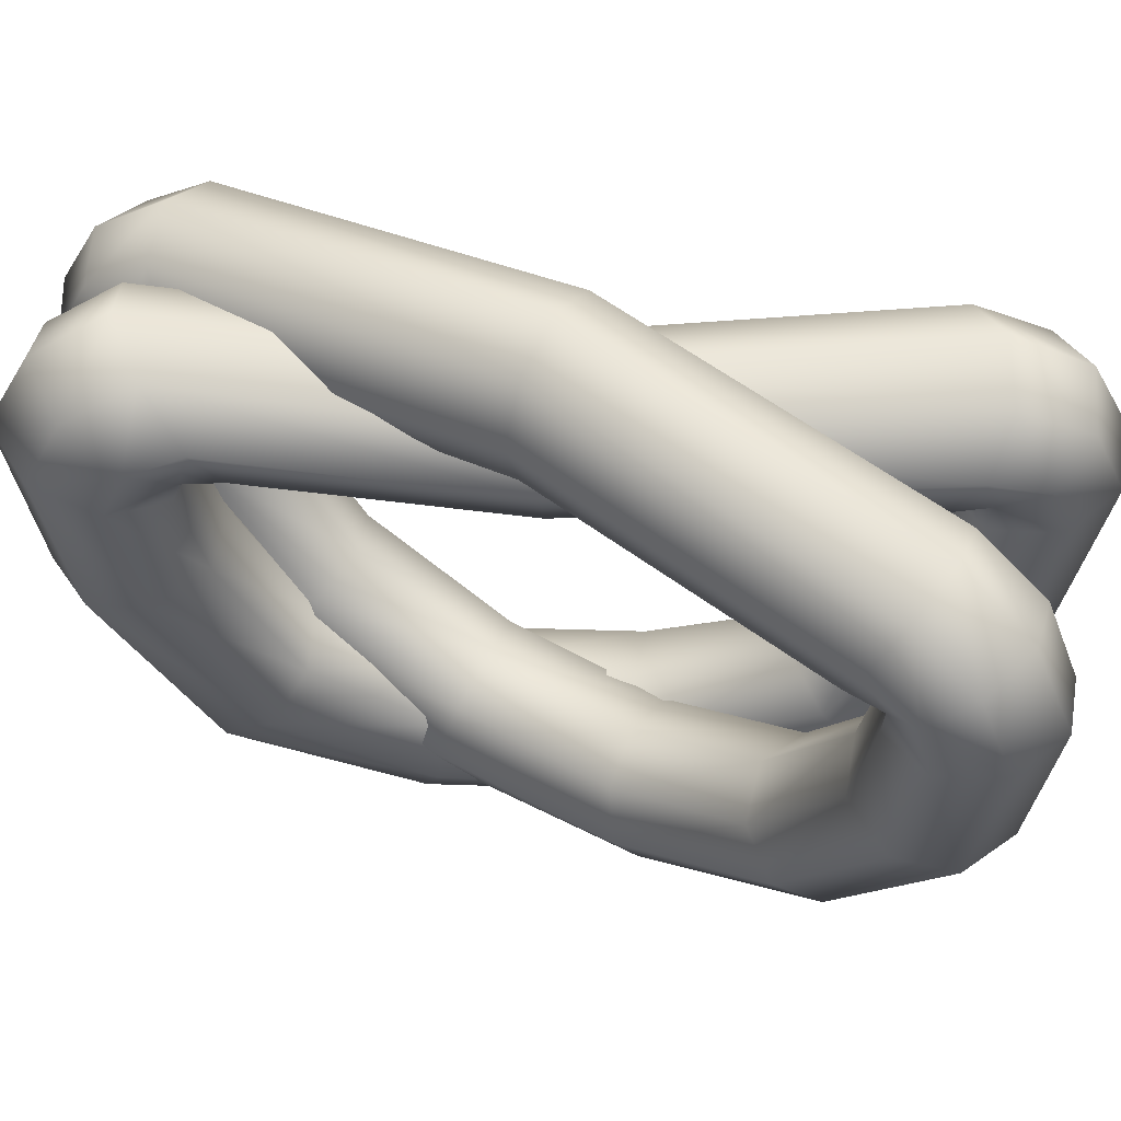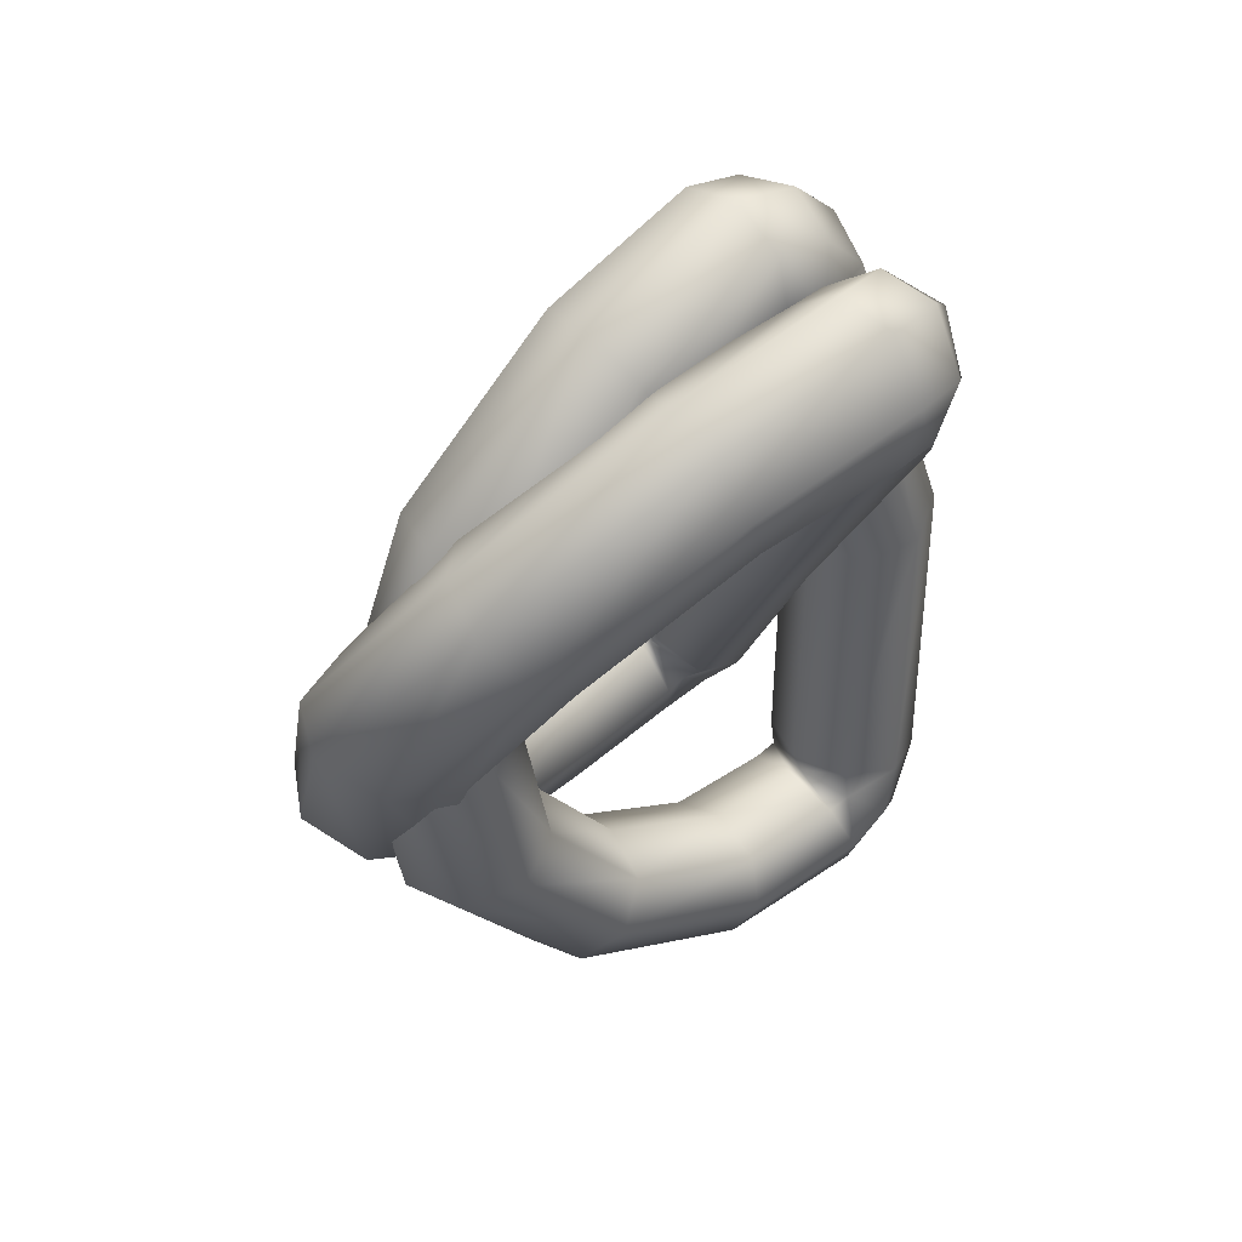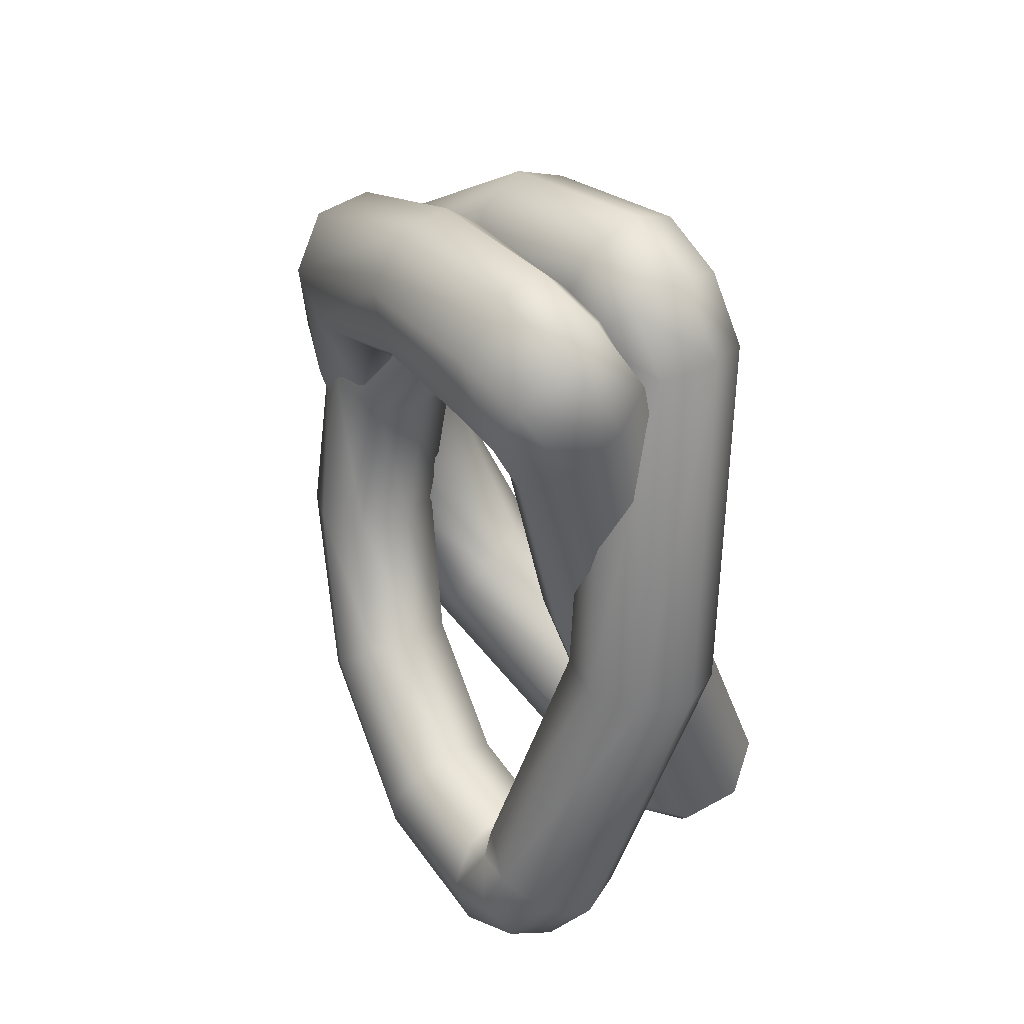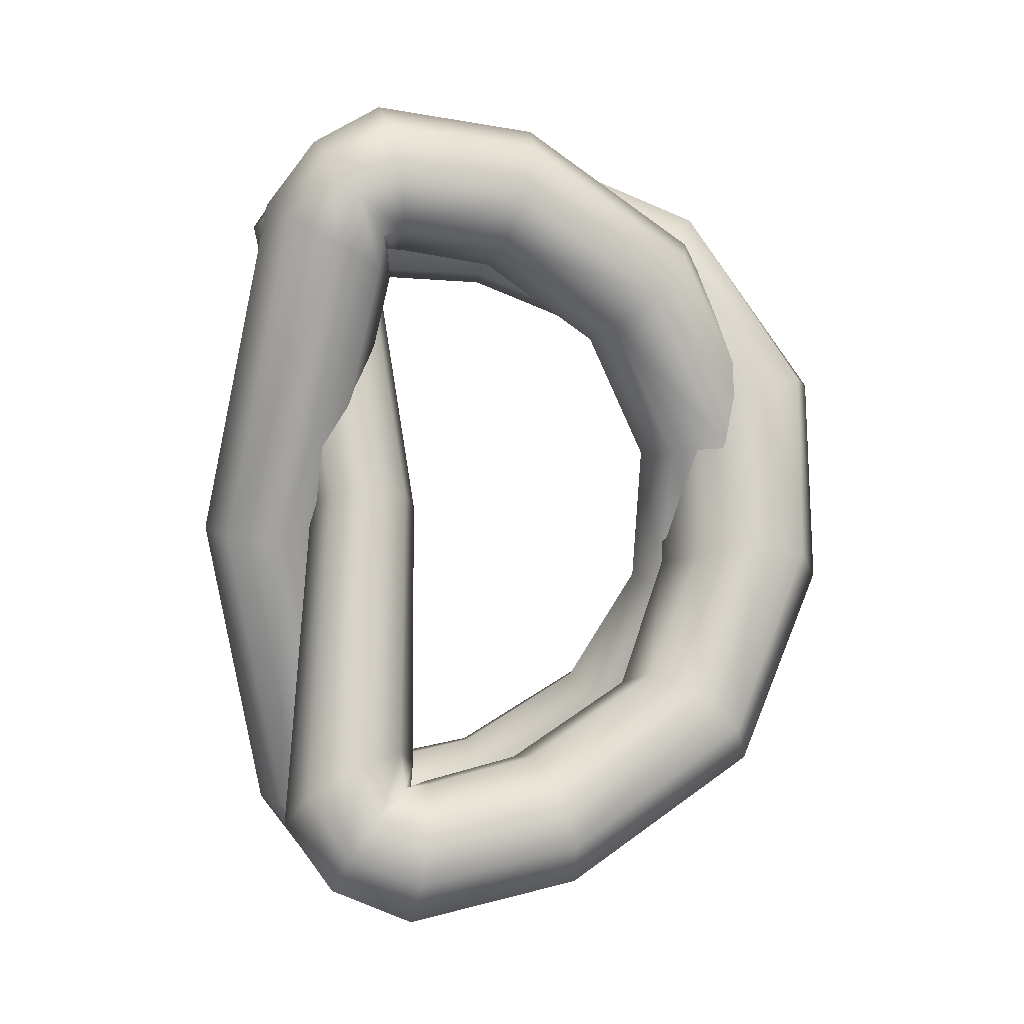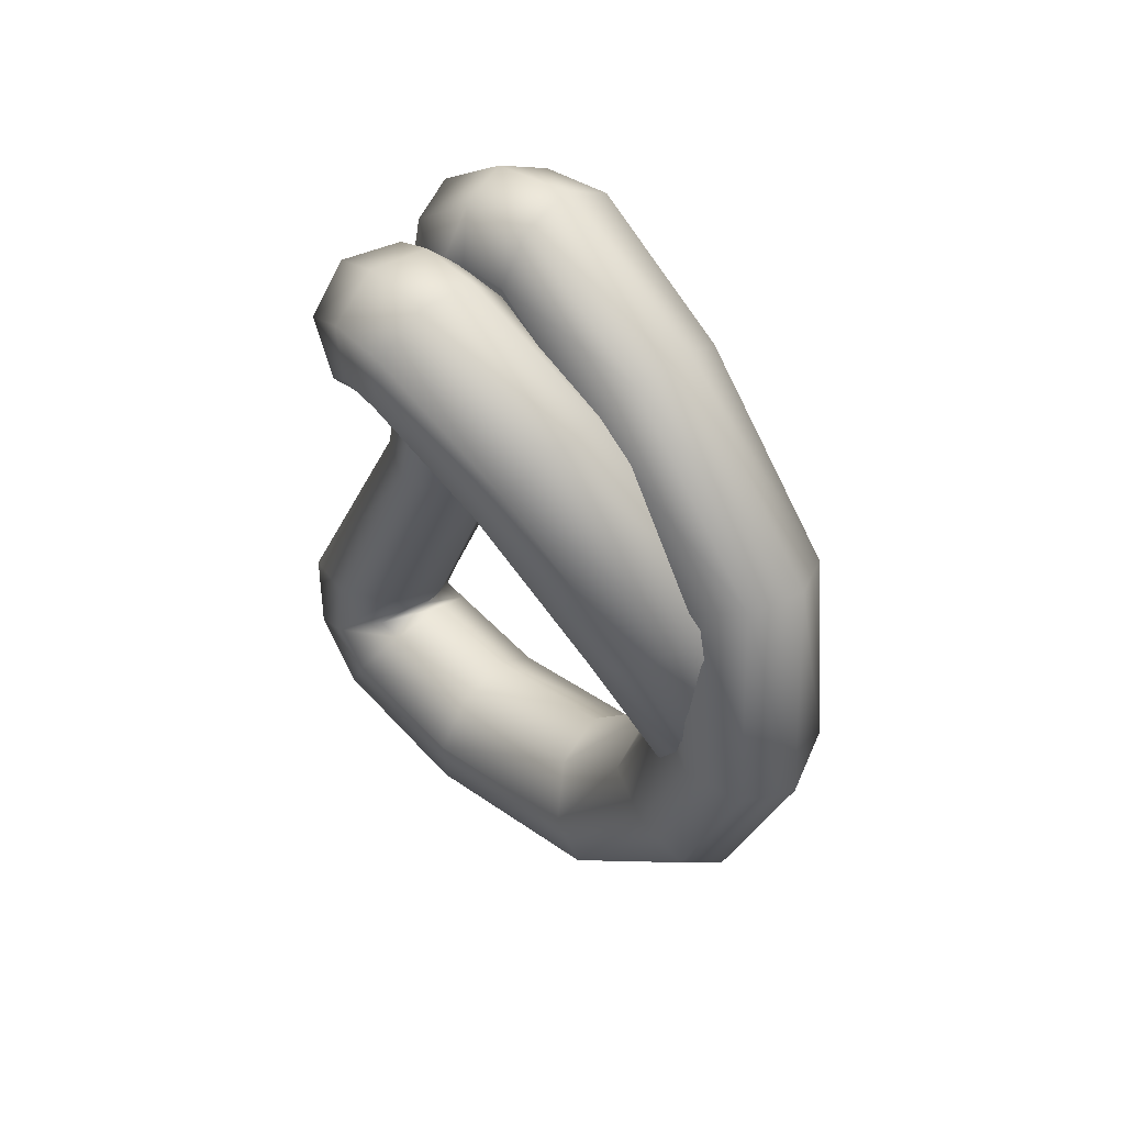
<metadata>
{"format":"obj","ext":"obj","renderer":"f3d","projection":"perspective","resolution":1024,"background":"white","views":[{"elev":49.8,"azim":110.4,"up":"+Y"},{"elev":58.2,"azim":46.0,"up":"+Z"},{"elev":39.1,"azim":139.0,"up":"+Z"},{"elev":5.7,"azim":-101.9,"up":"+Z"},{"elev":74.0,"azim":-42.6,"up":"+Z"}]}
</metadata>
<code>
g m_dlc5_stair_rope_03
v 0.0641 0.1579 -0.3028
v 0.003972 0.2178 -0.0243
v 0.05695 0.1966 -0.01595
v 0.1148 0.1374 -0.2832
v -0.01427 0.1401 0.265
v -0.0688 0.1599 0.2723
v -0.07181 0.1553 0.308
v -0.01701 0.1435 0.2944
v 0.04616 0.2072 -0.3284
v -0.01923 0.269 -0.02708
v -0.09651 0.1835 0.3478
v -0.09342 0.2077 0.2982
v 0.07119 0.2565 -0.3449
v 0.0009305 0.3202 -0.02309
v -0.07595 0.2117 0.3897
v -0.07329 0.2553 0.3268
v 0.1249 0.2768 -0.3432
v 0.05181 0.3414 -0.01497
v -0.02264 0.2235 0.4086
v -0.02054 0.2748 0.3406
v 0.1762 0.2563 -0.3237
v 0.1053 0.3202 -0.007646
v 0.03109 0.2111 0.3933
v 0.03351 0.2549 0.332
v 0.1945 0.207 -0.2978
v 0.1289 0.269 -0.004394
v 0.05479 0.1829 0.3547
v 0.05777 0.2072 0.3069
v 0.169 0.1578 -0.2811
v 0.1097 0.2178 -0.007412
v 0.03512 0.155 0.3141
v 0.03805 0.1596 0.2795
v 0.05695 0.1966 -0.01595
v 0.1148 0.1374 -0.2832
v -0.01701 0.1435 0.2944
v -0.01427 0.1401 0.265
v 0.206 0.1865 -0.3467
v 0.1915 0.2174 -0.3855
v 0.1952 0.1477 -0.4158
v 0.1461 0.1525 -0.4469
v 0.1419 0.2307 -0.4102
v 0.09028 0.148 -0.4373
v 0.08659 0.2177 -0.4073
v 0.05953 0.1393 -0.3913
v 0.0577 0.1868 -0.3777
v 0.07135 0.1315 -0.3358
v 0.07223 0.1559 -0.339
v 0.1196 0.1281 -0.304
v 0.1217 0.1431 -0.3139
v 0.1104 0.03203 -0.2839
v 0.06038 0.02498 -0.3145
v 0.07692 -0.08624 -0.2033
v 0.0244 -0.102 -0.2268
v 0.03511 -0.1512 -0.07895
v -0.01967 -0.172 -0.09055
v 0.04626 0.007336 -0.3672
v 0.002688 -0.1407 -0.2648
v -0.04525 -0.2229 -0.1043
v 0.07219 -0.009384 -0.4116
v 0.02328 -0.1789 -0.2956
v -0.02865 -0.2738 -0.1126
v 0.1238 -0.01567 -0.4223
v 0.07123 -0.1945 -0.3022
v 0.01873 -0.2949 -0.1113
v 0.178 -0.009987 -0.3917
v 0.1292 -0.1796 -0.2794
v 0.07782 -0.2744 -0.1014
v 0.2078 0.1391 -0.3605
v 0.1949 0.007061 -0.3381
v 0.1522 -0.1413 -0.2405
v 0.1052 -0.2236 -0.08702
v 0.1771 0.1558 -0.3171
v 0.1762 0.1313 -0.314
v 0.1654 0.02475 -0.2936
v 0.1299 -0.1025 -0.2086
v 0.08656 -0.1725 -0.07709
v 0.1217 0.1431 -0.3139
v 0.1196 0.1281 -0.304
v 0.1104 0.03203 -0.2839
v 0.07692 -0.08624 -0.2033
v 0.03511 -0.1512 -0.07895
v 0.001519 -0.1513 0.06508
v -0.05389 -0.1725 0.06698
v -0.01967 -0.172 -0.09055
v 0.03511 -0.1512 -0.07895
v -0.01603 -0.08644 0.1951
v -0.07078 -0.1024 0.2087
v -0.01902 0.03193 0.2778
v -0.07355 0.02489 0.2977
v -0.01733 0.1281 0.2937
v -0.07246 0.1317 0.3134
v -0.04525 -0.2229 -0.1043
v -0.08012 -0.2235 0.08033
v -0.09524 -0.1411 0.2454
v -0.09729 0.007553 0.3485
v -0.0974 0.1399 0.367
v -0.02865 -0.2738 -0.1126
v -0.06259 -0.2745 0.09722
v -0.07497 -0.1796 0.2837
v -0.07599 -0.009384 0.4008
v -0.0767 0.1487 0.4227
v 0.01873 -0.2949 -0.1113
v -0.01276 -0.2952 0.1073
v -0.02244 -0.1947 0.301
v -0.02252 -0.0157 0.4233
v -0.02299 0.1528 0.4469
v 0.07782 -0.2744 -0.1014
v 0.0442 -0.2741 0.1037
v 0.03203 -0.1791 0.2859
v 0.03113 -0.009815 0.402
v 0.03038 0.148 0.4255
v 0.1052 -0.2236 -0.08702
v 0.071 -0.2235 0.09022
v 0.05615 -0.1412 0.2494
v 0.05413 0.007213 0.3514
v 0.05394 0.1394 0.3729
v 0.08656 -0.1725 -0.07709
v 0.05288 -0.1724 0.07508
v 0.03626 -0.1024 0.2121
v 0.03351 0.02477 0.3005
v 0.0345 0.1314 0.3188
v 0.03511 -0.1512 -0.07895
v 0.001519 -0.1513 0.06508
v -0.01603 -0.08644 0.1951
v -0.01902 0.03193 0.2778
v -0.01733 0.1281 0.2937
v -0.1276 0.1488 -0.2435
v -0.04219 0.1286 0.02593
v 0.01199 0.1108 0.008069
v -0.07402 0.1266 -0.2654
v 0.08897 0.135 0.2431
v 0.04402 0.1563 0.2844
v 0.05534 0.1527 0.3202
v 0.09832 0.1395 0.2732
v -0.1607 0.2006 -0.2503
v -0.06722 0.1699 0.03447
v 0.04857 0.1839 0.3733
v 0.03139 0.2071 0.3245
v -0.1542 0.2514 -0.2816
v -0.04875 0.2111 0.02851
v 0.08249 0.2151 0.4012
v 0.05858 0.2579 0.3399
v -0.1117 0.2719 -0.3193
v 0.0003548 0.2276 0.01219
v 0.1331 0.2289 0.3897
v 0.1083 0.2783 0.3223
v -0.05767 0.2506 -0.3416
v 0.05513 0.2101 -0.006363
v 0.1788 0.2155 0.341
v 0.1517 0.2571 0.2816
v -0.02406 0.1986 -0.335
v 0.08135 0.1686 -0.01504
v 0.1849 0.1836 0.2882
v 0.1676 0.2075 0.2395
v -0.03099 0.1474 -0.3034
v 0.06575 0.1276 -0.009656
v 0.1518 0.1524 0.26
v 0.1405 0.1563 0.2243
v 0.01199 0.1108 0.008069
v -0.07402 0.1266 -0.2654
v 0.09832 0.1395 0.2732
v 0.08897 0.135 0.2431
v -0.05138 0.1778 -0.3817
v -0.09132 0.2109 -0.4012
v -0.1113 0.1382 -0.4273
v -0.1725 0.1455 -0.4159
v -0.1478 0.2258 -0.3842
v -0.2078 0.1391 -0.3672
v -0.1879 0.2122 -0.3412
v -0.1969 0.1291 -0.3088
v -0.1879 0.1792 -0.2969
v -0.1466 0.1205 -0.2747
v -0.148 0.1465 -0.2776
v -0.08593 0.1165 -0.2855
v -0.09149 0.1324 -0.2944
v -0.08095 0.01527 -0.2637
v -0.1425 0.00821 -0.2508
v -0.05875 -0.1145 -0.1892
v -0.1183 -0.1304 -0.1705
v -0.02969 -0.1678 -0.0581
v -0.09879 -0.19 -0.04423
v -0.1928 -0.009569 -0.2817
v -0.1654 -0.1723 -0.1853
v -0.1201 -0.2468 -0.02427
v -0.2065 -0.02588 -0.3353
v -0.1734 -0.2135 -0.2242
v -0.1177 -0.3048 -0.04109
v -0.1749 -0.03121 -0.3809
v -0.1418 -0.2314 -0.2621
v -0.08201 -0.3311 -0.0693
v -0.1095 -0.02718 -0.396
v -0.0767 -0.2165 -0.2842
v -0.02083 -0.307 -0.1007
v -0.06047 0.1281 -0.3938
v -0.0565 -0.0103 -0.3669
v -0.02856 -0.1753 -0.27
v 0.0168 -0.2492 -0.1086
v -0.05144 0.1453 -0.3375
v -0.05011 0.1197 -0.3347
v -0.04624 0.00769 -0.3112
v -0.02162 -0.1333 -0.2302
v 0.01197 -0.1926 -0.08997
v -0.09149 0.1324 -0.2944
v -0.08593 0.1165 -0.2855
v -0.08095 0.01527 -0.2637
v -0.05875 -0.1145 -0.1892
v -0.02969 -0.1678 -0.0581
v 0.001486 -0.1775 0.09235
v -0.0549 -0.2015 0.1169
v -0.09879 -0.19 -0.04423
v -0.02969 -0.1678 -0.0581
v 0.03575 -0.1134 0.2139
v -0.006773 -0.131 0.2589
v 0.06417 0.02422 0.2698
v 0.02477 0.01807 0.3203
v 0.09414 0.1236 0.2745
v 0.05317 0.1285 0.3272
v -0.1201 -0.2468 -0.02427
v -0.08107 -0.2583 0.1405
v -0.01138 -0.1724 0.3067
v 0.02813 0.001069 0.3807
v 0.05461 0.1389 0.3923
v -0.1177 -0.3048 -0.04109
v -0.06436 -0.3158 0.15
v 0.02362 -0.2139 0.3298
v 0.07167 -0.0159 0.4164
v 0.0951 0.1499 0.433
v -0.08201 -0.3311 -0.0693
v -0.01753 -0.3414 0.141
v 0.07664 -0.2307 0.3159
v 0.1288 -0.02159 0.4069
v 0.1489 0.1567 0.4266
v -0.02083 -0.307 -0.1007
v 0.04359 -0.3157 0.1144
v 0.1203 -0.214 0.27
v 0.1673 -0.01784 0.3567
v 0.1912 0.1494 0.373
v 0.0168 -0.2492 -0.1086
v 0.07153 -0.2569 0.08998
v 0.125 -0.1725 0.2216
v 0.1645 -0.0007727 0.2956
v 0.191 0.1376 0.3072
v 0.01197 -0.1926 -0.08997
v 0.0531 -0.2004 0.0815
v 0.08968 -0.1302 0.1988
v 0.1212 0.01636 0.2601
v 0.1496 0.1278 0.2671
v -0.02969 -0.1678 -0.0581
v 0.001486 -0.1775 0.09235
v 0.03575 -0.1134 0.2139
v 0.06417 0.02422 0.2698
v 0.09414 0.1236 0.2745
g m_dlc5_stair_rope_03_0
f 3 2 1
f 4 3 1
f 3 5 2
f 5 6 2
f 7 6 5
f 8 7 5
f 1 2 9
f 2 10 9
f 2 6 10
f 7 11 6
f 11 12 6
f 6 12 10
f 9 10 13
f 10 14 13
f 10 12 14
f 11 15 12
f 15 16 12
f 12 16 14
f 13 14 17
f 14 18 17
f 14 16 18
f 15 19 16
f 19 20 16
f 16 20 18
f 17 18 21
f 18 22 21
f 18 20 22
f 19 23 20
f 23 24 20
f 20 24 22
f 21 22 25
f 22 26 25
f 22 24 26
f 23 27 24
f 27 28 24
f 24 28 26
f 25 26 29
f 26 30 29
f 26 28 30
f 27 31 28
f 31 32 28
f 28 32 30
f 29 30 33
f 34 29 33
f 31 35 32
f 35 36 32
f 30 32 36
f 33 30 36
f 21 25 37
f 38 21 37
f 38 37 39
f 38 39 40
f 41 38 40
f 41 40 42
f 43 41 42
f 43 42 44
f 45 43 44
f 45 44 46
f 47 45 46
f 47 46 48
f 49 47 48
f 48 46 50
f 46 51 50
f 46 44 51
f 50 51 52
f 51 53 52
f 52 53 54
f 53 55 54
f 44 56 51
f 51 56 53
f 44 42 56
f 56 57 53
f 53 57 55
f 57 58 55
f 56 59 57
f 42 59 56
f 59 60 57
f 57 60 58
f 60 61 58
f 42 40 59
f 40 62 59
f 59 62 60
f 62 63 60
f 60 63 61
f 63 64 61
f 40 39 62
f 39 65 62
f 62 65 63
f 65 66 63
f 63 66 64
f 66 67 64
f 39 68 65
f 37 68 39
f 68 69 65
f 65 69 66
f 69 70 66
f 66 70 67
f 70 71 67
f 37 72 68
f 72 73 68
f 68 73 69
f 73 74 69
f 69 74 70
f 74 75 70
f 70 75 71
f 75 76 71
f 72 77 73
f 77 78 73
f 73 78 74
f 78 79 74
f 74 79 75
f 79 80 75
f 75 80 76
f 80 81 76
f 37 25 72
f 25 29 72
f 72 29 77
f 29 34 77
f 84 83 82
f 85 84 82
f 82 83 86
f 83 87 86
f 86 87 88
f 87 89 88
f 88 89 90
f 89 91 90
f 84 92 83
f 92 93 83
f 83 93 87
f 93 94 87
f 87 94 89
f 94 95 89
f 89 95 91
f 95 96 91
f 92 97 93
f 97 98 93
f 93 98 94
f 98 99 94
f 94 99 95
f 99 100 95
f 95 100 96
f 100 101 96
f 97 102 98
f 102 103 98
f 98 103 99
f 103 104 99
f 99 104 100
f 104 105 100
f 100 105 101
f 105 106 101
f 102 107 103
f 107 108 103
f 103 108 104
f 108 109 104
f 104 109 105
f 109 110 105
f 105 110 106
f 110 111 106
f 107 112 108
f 112 113 108
f 108 113 109
f 113 114 109
f 109 114 110
f 114 115 110
f 110 115 111
f 115 116 111
f 112 117 113
f 117 118 113
f 113 118 114
f 118 119 114
f 114 119 115
f 119 120 115
f 115 120 116
f 120 121 116
f 117 122 118
f 122 123 118
f 118 123 119
f 123 124 119
f 119 124 120
f 124 125 120
f 120 125 121
f 125 126 121
f 111 116 27
f 23 111 27
f 106 111 23
f 19 106 23
f 101 106 19
f 15 101 19
f 96 101 15
f 11 96 15
f 91 96 11
f 7 91 11
f 90 91 7
f 8 90 7
f 27 116 31
f 116 121 31
f 31 121 35
f 121 126 35
f 4 1 47
f 49 4 47
f 47 1 45
f 1 9 45
f 45 9 43
f 9 13 43
f 43 13 41
f 13 17 41
f 41 17 38
f 17 21 38
f 129 128 127
f 130 129 127
f 129 131 128
f 131 132 128
f 133 132 131
f 134 133 131
f 127 128 135
f 128 136 135
f 128 132 136
f 133 137 132
f 137 138 132
f 132 138 136
f 135 136 139
f 136 140 139
f 136 138 140
f 137 141 138
f 141 142 138
f 138 142 140
f 139 140 143
f 140 144 143
f 140 142 144
f 141 145 142
f 145 146 142
f 142 146 144
f 143 144 147
f 144 148 147
f 144 146 148
f 145 149 146
f 149 150 146
f 146 150 148
f 147 148 151
f 148 152 151
f 148 150 152
f 149 153 150
f 153 154 150
f 150 154 152
f 151 152 155
f 152 156 155
f 152 154 156
f 153 157 154
f 157 158 154
f 154 158 156
f 155 156 159
f 160 155 159
f 157 161 158
f 161 162 158
f 156 158 162
f 159 156 162
f 147 151 163
f 164 147 163
f 164 163 165
f 164 165 166
f 167 164 166
f 167 166 168
f 169 167 168
f 169 168 170
f 171 169 170
f 171 170 172
f 173 171 172
f 173 172 174
f 175 173 174
f 174 172 176
f 172 177 176
f 172 170 177
f 176 177 178
f 177 179 178
f 178 179 180
f 179 181 180
f 170 182 177
f 177 182 179
f 170 168 182
f 182 183 179
f 179 183 181
f 183 184 181
f 182 185 183
f 168 185 182
f 185 186 183
f 183 186 184
f 186 187 184
f 168 166 185
f 166 188 185
f 185 188 186
f 188 189 186
f 186 189 187
f 189 190 187
f 166 165 188
f 165 191 188
f 188 191 189
f 191 192 189
f 189 192 190
f 192 193 190
f 165 194 191
f 163 194 165
f 194 195 191
f 191 195 192
f 195 196 192
f 192 196 193
f 196 197 193
f 163 198 194
f 198 199 194
f 194 199 195
f 199 200 195
f 195 200 196
f 200 201 196
f 196 201 197
f 201 202 197
f 198 203 199
f 203 204 199
f 199 204 200
f 204 205 200
f 200 205 201
f 205 206 201
f 201 206 202
f 206 207 202
f 163 151 198
f 151 155 198
f 198 155 203
f 155 160 203
f 210 209 208
f 211 210 208
f 208 209 212
f 209 213 212
f 212 213 214
f 213 215 214
f 214 215 216
f 215 217 216
f 210 218 209
f 218 219 209
f 209 219 213
f 219 220 213
f 213 220 215
f 220 221 215
f 215 221 217
f 221 222 217
f 218 223 219
f 223 224 219
f 219 224 220
f 224 225 220
f 220 225 221
f 225 226 221
f 221 226 222
f 226 227 222
f 223 228 224
f 228 229 224
f 224 229 225
f 229 230 225
f 225 230 226
f 230 231 226
f 226 231 227
f 231 232 227
f 228 233 229
f 233 234 229
f 229 234 230
f 234 235 230
f 230 235 231
f 235 236 231
f 231 236 232
f 236 237 232
f 233 238 234
f 238 239 234
f 234 239 235
f 239 240 235
f 235 240 236
f 240 241 236
f 236 241 237
f 241 242 237
f 238 243 239
f 243 244 239
f 239 244 240
f 244 245 240
f 240 245 241
f 245 246 241
f 241 246 242
f 246 247 242
f 243 248 244
f 248 249 244
f 244 249 245
f 249 250 245
f 245 250 246
f 250 251 246
f 246 251 247
f 251 252 247
f 237 242 153
f 149 237 153
f 232 237 149
f 145 232 149
f 227 232 145
f 141 227 145
f 222 227 141
f 137 222 141
f 217 222 137
f 133 217 137
f 216 217 133
f 134 216 133
f 153 242 157
f 242 247 157
f 157 247 161
f 247 252 161
f 130 127 173
f 175 130 173
f 173 127 171
f 127 135 171
f 171 135 169
f 135 139 169
f 169 139 167
f 139 143 167
f 167 143 164
f 143 147 164

</code>
